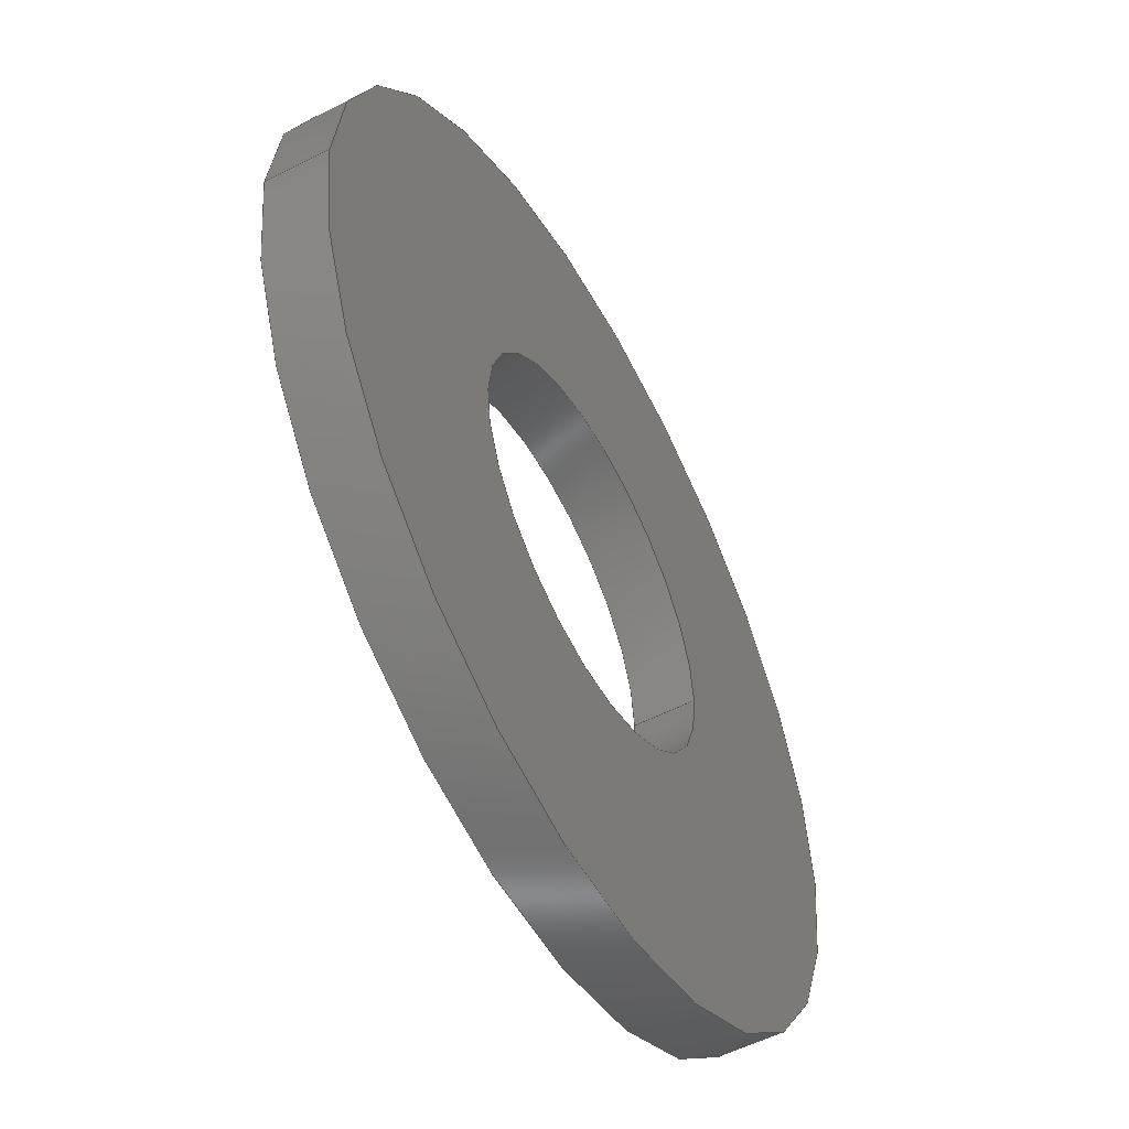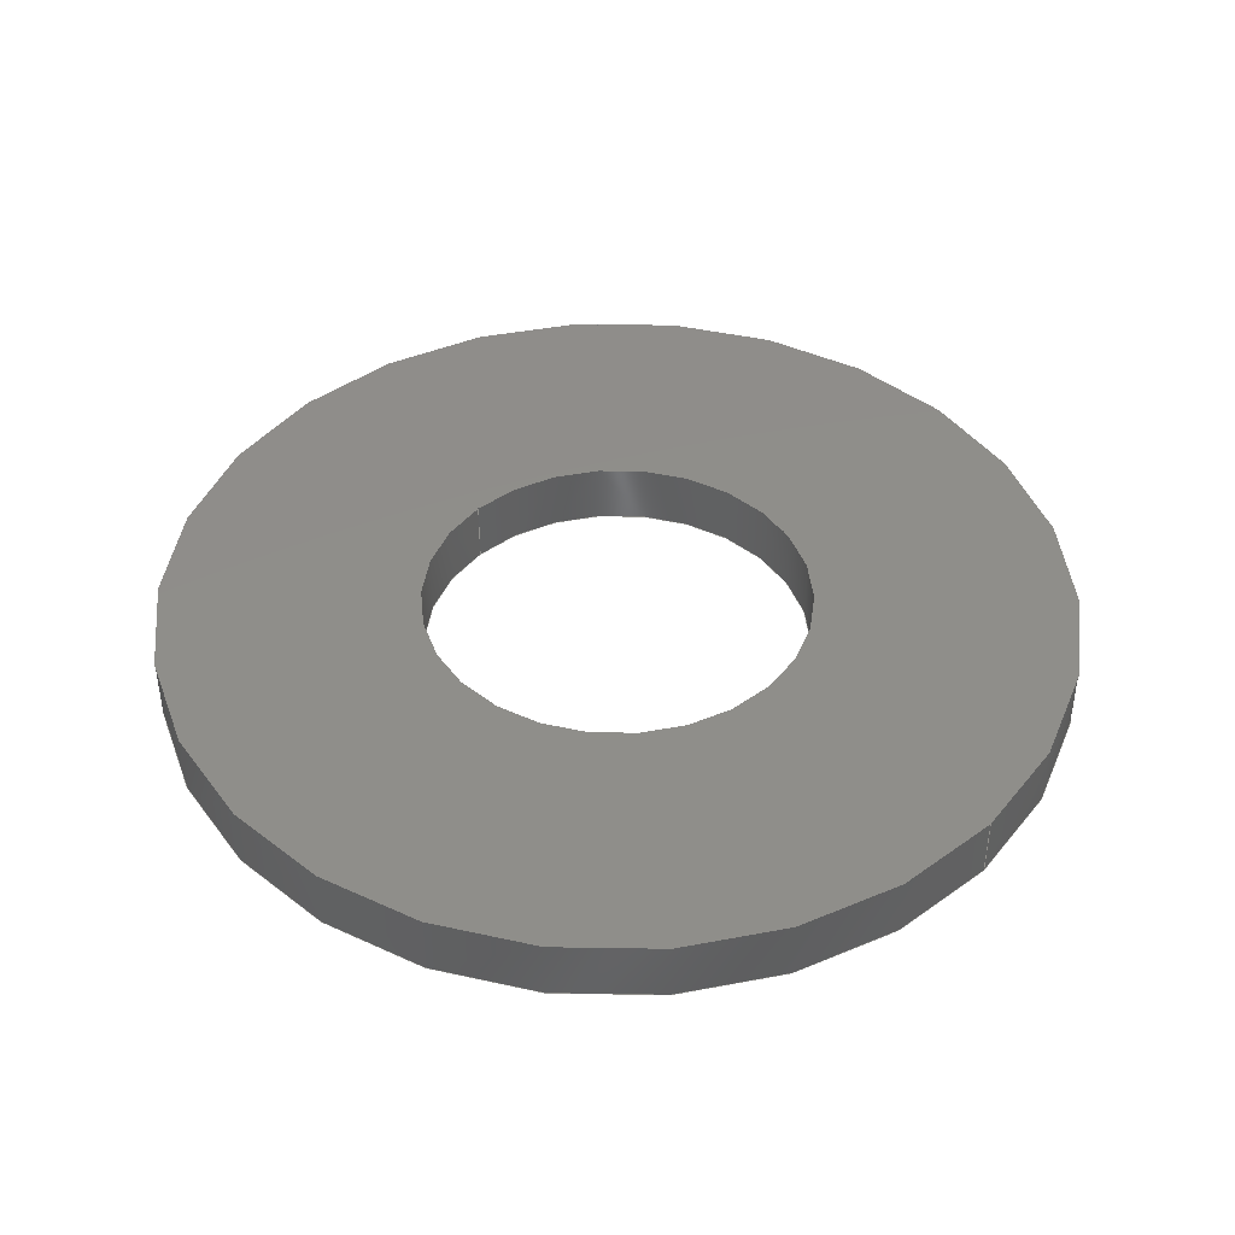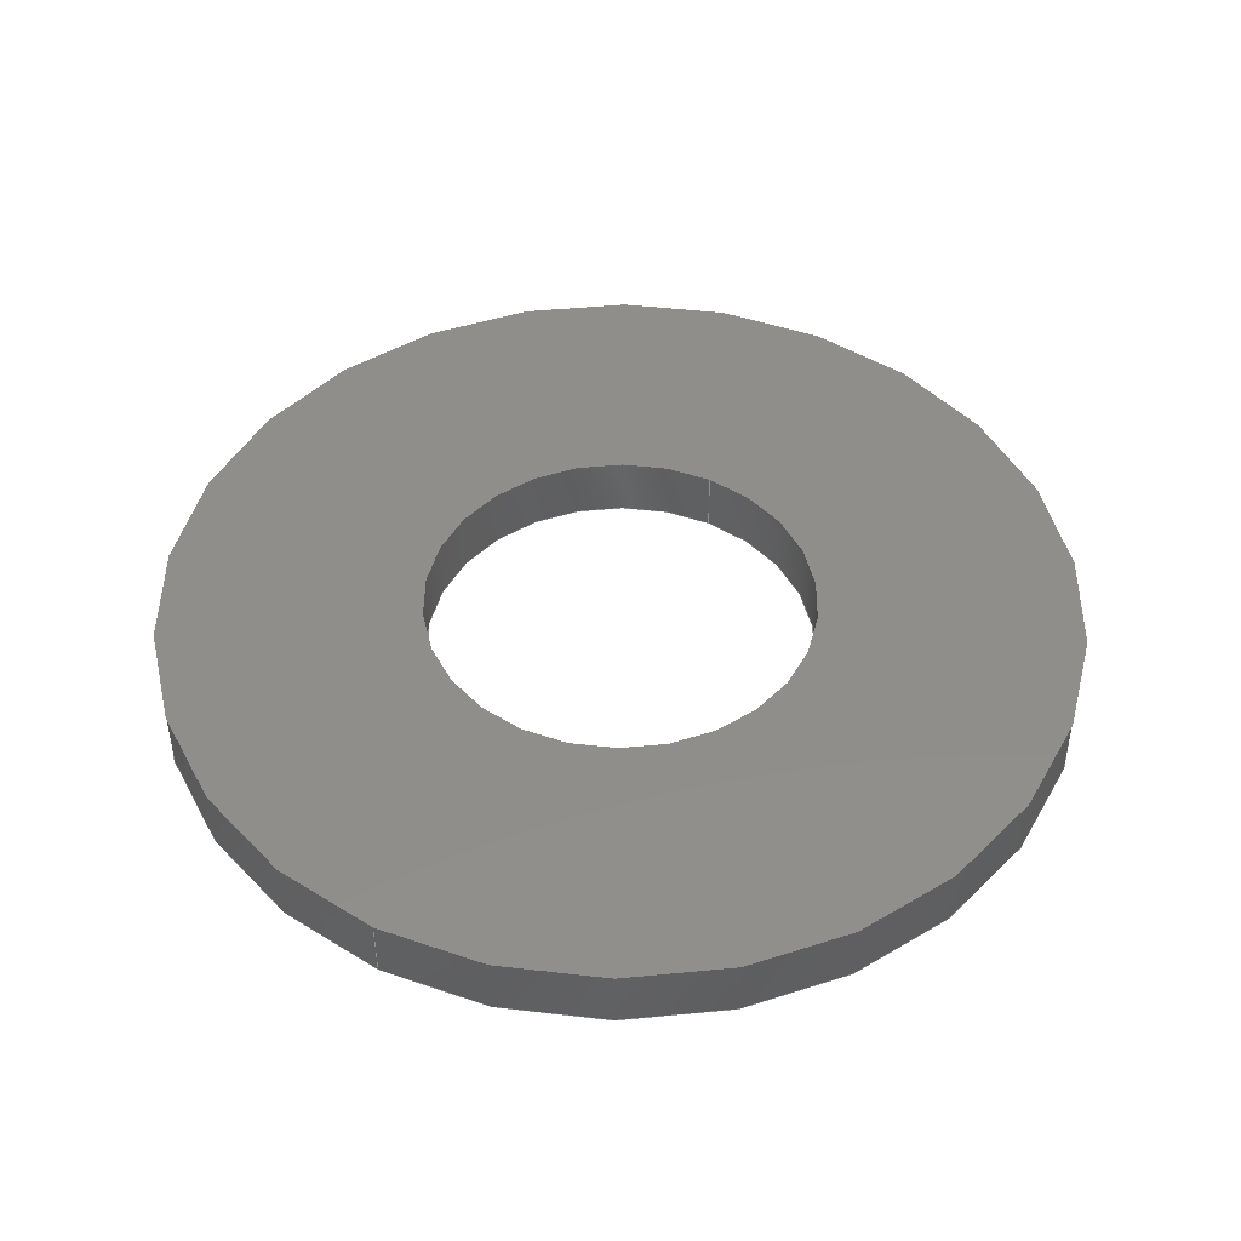
<metadata>
{"format":"step","ext":"step","renderer":"f3d","projection":"perspective","resolution":1024,"background":"white","views":[{"elev":-54.3,"azim":118.6,"up":"+Y"},{"elev":42.5,"azim":-137.4,"up":"+Z"},{"elev":46.2,"azim":118.3,"up":"+Z"}]}
</metadata>
<code>
ISO-10303-21;
DATA;
#1 = CARTESIAN_POINT ( 'NONE',  ( -0.2187, 2.679e-17, -0.03 ) ) ;
#2 = COORDINATED_UNIVERSAL_TIME_OFFSET ( 6, 0, .BEHIND. ) ;
#3 = ORIENTED_EDGE ( 'NONE', *, *, #91, .F. ) ;
#4 = VERTEX_POINT ( 'NONE', #6 ) ;
#5 = DIRECTION ( 'NONE',  ( 1, 0, 0 ) ) ;
#6 = CARTESIAN_POINT ( 'NONE',  ( -0.09375, 1.148e-17, 0 ) ) ;
#7 = CARTESIAN_POINT ( 'NONE',  ( 0, 0, -0.03 ) ) ;
#8 = PLANE ( 'NONE',  #166 ) ;
#9 = COORDINATED_UNIVERSAL_TIME_OFFSET ( 6, 0, .BEHIND. ) ;
#10 = AXIS2_PLACEMENT_3D ( 'NONE', #121, #176, #19 ) ;
#11 = EDGE_LOOP ( 'NONE', ( #95, #31, #232, #17 ) ) ;
#12 = AXIS2_PLACEMENT_3D ( 'NONE', #125, #238, #220 ) ;
#13 = CALENDAR_DATE ( 2014, 4, 11 ) ;
#14 = ORIENTED_EDGE ( 'NONE', *, *, #33, .F. ) ;
#15 = ORIENTED_EDGE ( 'NONE', *, *, #237, .T. ) ;
#16 = ORIENTED_EDGE ( 'NONE', *, *, #233, .T. ) ;
#17 = ORIENTED_EDGE ( 'NONE', *, *, #149, .T. ) ;
#18 = AXIS2_PLACEMENT_3D ( 'NONE', #143, #44, #160 ) ;
#19 = DIRECTION ( 'NONE',  ( 1, 0, 0 ) ) ;
#20 = PERSON_AND_ORGANIZATION ( #202, #84 ) ;
#21 = VERTEX_POINT ( 'NONE', #165 ) ;
#22 = ORIENTED_EDGE ( 'NONE', *, *, #243, .F. ) ;
#23 = APPROVAL_ROLE ( '' ) ;
#24 = AXIS2_PLACEMENT_3D ( 'NONE', #194, #71, #177 ) ;
#25 = DIRECTION ( 'NONE',  ( 1, 0, 0 ) ) ;
#26 = CIRCLE ( 'NONE', #12, 0.09375 ) ;
#27 = EDGE_CURVE ( 'NONE', #82, #89, #119, .T. ) ;
#28 = DIRECTION ( 'NONE',  ( 0, 0, 1 ) ) ;
#29 = VERTEX_POINT ( 'NONE', #180 ) ;
#30 = AXIS2_PLACEMENT_3D ( 'NONE', #126, #162, #181 ) ;
#31 = ORIENTED_EDGE ( 'NONE', *, *, #251, .F. ) ;
#32 = VERTEX_POINT ( 'NONE', #129 ) ;
#33 = EDGE_CURVE ( 'NONE', #21, #242, #179, .T. ) ;
#34 = ORIENTED_EDGE ( 'NONE', *, *, #86, .T. ) ;
#35 = COORDINATED_UNIVERSAL_TIME_OFFSET ( 6, 0, .BEHIND. ) ;
#36 = ORIENTED_EDGE ( 'NONE', *, *, #38, .T. ) ;
#37 = ORIENTED_EDGE ( 'NONE', *, *, #27, .F. ) ;
#38 = EDGE_CURVE ( 'NONE', #4, #32, #26, .T. ) ;
#39 = LINE ( 'NONE', #1, #148 ) ;
#40 = APPROVAL ( #216, 'UNSPECIFIED' ) ;
#41 = ORIENTED_EDGE ( 'NONE', *, *, #184, .F. ) ;
#42 = EDGE_CURVE ( 'NONE', #242, #21, #185, .T. ) ;
#43 = DIRECTION ( 'NONE',  ( 0, 0, 1 ) ) ;
#44 = DIRECTION ( 'NONE',  ( 0, 0, 1 ) ) ;
#45 = ADVANCED_FACE ( 'NONE', ( #144, #131 ), #225, .T. ) ;
#46 = LOCAL_TIME ( 10, 58, 8, #102 ) ;
#47 = VERTEX_POINT ( 'NONE', #108 ) ;
#48 = ORIENTED_EDGE ( 'NONE', *, *, #91, .T. ) ;
#49 = CARTESIAN_POINT ( 'NONE',  ( 0.2187, 0, -0.03 ) ) ;
#50 = CARTESIAN_POINT ( 'NONE',  ( 0, 0, -0.03 ) ) ;
#51 = EDGE_LOOP ( 'NONE', ( #97, #15 ) ) ;
#52 = CARTESIAN_POINT ( 'NONE',  ( 0, 0, 0 ) ) ;
#53 = APPROVAL_DATE_TIME ( #106, #40 ) ;
#54 = LENGTH_MEASURE_WITH_UNIT ( LENGTH_MEASURE( 0.0254 ), #88 );
#55 = ORIENTED_EDGE ( 'NONE', *, *, #42, .F. ) ;
#56 = CC_DESIGN_PERSON_AND_ORGANIZATION_ASSIGNMENT ( #228, #154, ( #227 ) ) ;
#57 = EDGE_LOOP ( 'NONE', ( #205, #16, #36, #22 ) ) ;
#58 = ORIENTED_EDGE ( 'NONE', *, *, #149, .F. ) ;
#59 = AXIS2_PLACEMENT_3D ( 'NONE', #223, #111, #99 ) ;
#60 = APPROVAL_PERSON_ORGANIZATION ( #157, #40, #23 ) ;
#61 = ORIENTED_EDGE ( 'NONE', *, *, #38, .F. ) ;
#62 = EDGE_LOOP ( 'NONE', ( #58, #61 ) ) ;
#63 = EDGE_LOOP ( 'NONE', ( #213, #34, #55, #3 ) ) ;
#64 = APPROVAL_ROLE ( '' ) ;
#65 = PRODUCT_DEFINITION_FORMATION_WITH_SPECIFIED_SOURCE ( 'ANY', '', #227, .NOT_KNOWN. ) ;
#66 = CARTESIAN_POINT ( 'NONE',  ( 0.2187, 0, -0.03 ) ) ;
#67 = LOCAL_TIME ( 10, 58, 8, #9 ) ;
#68 = DIRECTION ( 'NONE',  ( 0, 0, 1 ) ) ;
#69 = ORIENTED_EDGE ( 'NONE', *, *, #86, .F. ) ;
#70 = DIMENSIONAL_EXPONENTS ( 1, 0, 0, 0, 0, 0, 0 ) ;
#71 = DIRECTION ( 'NONE',  ( 0, 0, 1 ) ) ;
#72 = PRODUCT_DEFINITION_SHAPE ( 'NONE', 'NONE',  #247 ) ;
#73 = DIRECTION ( 'NONE',  ( 1, 0, 0 ) ) ;
#74 = ADVANCED_FACE ( 'NONE', ( #190 ), #142, .F. ) ;
#75 = DATE_TIME_ROLE ( 'classification_date' ) ;
#76 = CARTESIAN_POINT ( 'NONE',  ( 0.09375, 0, -0.03 ) ) ;
#77 = AXIS2_PLACEMENT_3D ( 'NONE', #164, #218, #197 ) ;
#78 = EDGE_LOOP ( 'NONE', ( #41, #37 ) ) ;
#79 = DIRECTION ( 'NONE',  ( 1, 0, 0 ) ) ;
#80 = AXIS2_PLACEMENT_3D ( 'NONE', #163, #110, #5 ) ;
#81 = COORDINATED_UNIVERSAL_TIME_OFFSET ( 6, 0, .BEHIND. ) ;
#82 = VERTEX_POINT ( 'NONE', #105 ) ;
#83 = CC_DESIGN_APPROVAL ( #134, ( #247 ) ) ;
#84 = ORGANIZATION ( 'UNSPECIFIED', 'UNSPECIFIED', '' ) ;
#85 = EDGE_LOOP ( 'NONE', ( #69, #175, #48, #14 ) ) ;
#86 = EDGE_CURVE ( 'NONE', #82, #21, #39, .T. ) ;
#87 = CYLINDRICAL_SURFACE ( 'NONE', #59, 0.09375 ) ;
#88 =( LENGTH_UNIT ( ) NAMED_UNIT ( * ) SI_UNIT ( $, .METRE. ) );
#89 = VERTEX_POINT ( 'NONE', #66 ) ;
#90 =( NAMED_UNIT ( * ) SI_UNIT ( $, .STERADIAN. ) SOLID_ANGLE_UNIT ( ) );
#91 = EDGE_CURVE ( 'NONE', #89, #242, #210, .T. ) ;
#92 = DIRECTION ( 'NONE',  ( 0, 0, 1 ) ) ;
#93 = DIRECTION ( 'NONE',  ( 0, 0, 1 ) ) ;
#94 = APPROVAL_DATE_TIME ( #136, #208 ) ;
#95 = ORIENTED_EDGE ( 'NONE', *, *, #233, .F. ) ;
#96 = SECURITY_CLASSIFICATION_LEVEL ( 'unclassified' ) ;
#97 = ORIENTED_EDGE ( 'NONE', *, *, #251, .T. ) ;
#98 = DIRECTION ( 'NONE',  ( 0, 0, 1 ) ) ;
#99 = DIRECTION ( 'NONE',  ( 1, 0, 0 ) ) ;
#100 = APPROVAL_PERSON_ORGANIZATION ( #141, #208, #252 ) ;
#101 = CIRCLE ( 'NONE', #10, 0.09375 ) ;
#102 = COORDINATED_UNIVERSAL_TIME_OFFSET ( 6, 0, .BEHIND. ) ;
#103 = ADVANCED_FACE ( 'NONE', ( #212 ), #128, .T. ) ;
#104 = PERSON_AND_ORGANIZATION_ROLE ( 'creator' ) ;
#105 = CARTESIAN_POINT ( 'NONE',  ( -0.2187, 2.679e-17, -0.03 ) ) ;
#106 = DATE_AND_TIME ( #150, #204 ) ;
#107 = VECTOR ( 'NONE', #43, 39.37 ) ;
#108 = CARTESIAN_POINT ( 'NONE',  ( 0.09375, 0, -0.03 ) ) ;
#109 = ORIENTED_EDGE ( 'NONE', *, *, #42, .T. ) ;
#110 = DIRECTION ( 'NONE',  ( 0, 0, 1 ) ) ;
#111 = DIRECTION ( 'NONE',  ( 0, 0, 1 ) ) ;
#112 = CARTESIAN_POINT ( 'NONE',  ( -0.09375, 1.148e-17, -0.03 ) ) ;
#113 = DATE_AND_TIME ( #209, #67 ) ;
#114 = CLOSED_SHELL ( 'NONE', ( #74, #103, #158, #196, #45, #219 ) ) ;
#115 = PERSON_AND_ORGANIZATION ( #202, #84 ) ;
#116 = LINE ( 'NONE', #76, #107 ) ;
#117 = EDGE_LOOP ( 'NONE', ( #109, #201 ) ) ;
#118 = CIRCLE ( 'NONE', #187, 0.09375 ) ;
#119 = CIRCLE ( 'NONE', #230, 0.2187 ) ;
#120 = PERSON_AND_ORGANIZATION_ROLE ( 'creator' ) ;
#121 = CARTESIAN_POINT ( 'NONE',  ( 0, 0, -0.03 ) ) ;
#122 = LOCAL_TIME ( 10, 58, 8, #81 ) ;
#123 = AXIS2_PLACEMENT_3D ( 'NONE', #226, #68, #236 ) ;
#124 = DIRECTION ( 'NONE',  ( 1, 0, 0 ) ) ;
#125 = CARTESIAN_POINT ( 'NONE',  ( 0, 0, 0 ) ) ;
#126 = CARTESIAN_POINT ( 'NONE',  ( 0, 0, 0 ) ) ;
#127 = CIRCLE ( 'NONE', #211, 0.09375 ) ;
#128 = CYLINDRICAL_SURFACE ( 'NONE', #80, 0.2187 ) ;
#129 = CARTESIAN_POINT ( 'NONE',  ( 0.09375, 0, 0 ) ) ;
#130 = DIRECTION ( 'NONE',  ( 0, 0, 1 ) ) ;
#131 = FACE_OUTER_BOUND ( 'NONE', #117, .T. ) ;
#132 = CIRCLE ( 'NONE', #215, 0.2187 ) ;
#133 = FACE_OUTER_BOUND ( 'NONE', #78, .T. ) ;
#134 = APPROVAL ( #249, 'UNSPECIFIED' ) ;
#135 = CC_DESIGN_APPROVAL ( #40, ( #65 ) ) ;
#136 = DATE_AND_TIME ( #186, #239 ) ;
#137 = VECTOR ( 'NONE', #199, 39.37 ) ;
#138 = APPLICATION_PROTOCOL_DEFINITION ( 'international standard', 'config_control_design', 1994, #250 ) ;
#139 = APPLICATION_PROTOCOL_DEFINITION ( 'international standard', 'config_control_design', 1994, #234 ) ;
#140 = DIRECTION ( 'NONE',  ( 0, 0, 1 ) ) ;
#141 = PERSON_AND_ORGANIZATION ( #202, #84 ) ;
#142 = CYLINDRICAL_SURFACE ( 'NONE', #245, 0.09375 ) ;
#143 = CARTESIAN_POINT ( 'NONE',  ( 0, 0, 0 ) ) ;
#144 = FACE_BOUND ( 'NONE', #62, .T. ) ;
#145 = DIRECTION ( 'NONE',  ( 0, 0, 1 ) ) ;
#146 = CC_DESIGN_PERSON_AND_ORGANIZATION_ASSIGNMENT ( #248, #104, ( #65 ) ) ;
#147 = PERSON_AND_ORGANIZATION ( #202, #84 ) ;
#148 = VECTOR ( 'NONE', #92, 39.37 ) ;
#149 = EDGE_CURVE ( 'NONE', #32, #4, #127, .T. ) ;
#150 = CALENDAR_DATE ( 2014, 4, 11 ) ;
#151 = FACE_OUTER_BOUND ( 'NONE', #11, .T. ) ;
#152 = CC_DESIGN_DATE_AND_TIME_ASSIGNMENT ( #113, #156, ( #247 ) ) ;
#153 = MECHANICAL_CONTEXT ( 'NONE', #234, 'mechanical' ) ;
#154 = PERSON_AND_ORGANIZATION_ROLE ( 'design_owner' ) ;
#155 = CC_DESIGN_PERSON_AND_ORGANIZATION_ASSIGNMENT ( #195, #222, ( #65 ) ) ;
#156 = DATE_TIME_ROLE ( 'creation_date' ) ;
#157 = PERSON_AND_ORGANIZATION ( #202, #84 ) ;
#158 = ADVANCED_FACE ( 'NONE', ( #207 ), #224, .T. ) ;
#159 = FACE_BOUND ( 'NONE', #51, .T. ) ;
#160 = DIRECTION ( 'NONE',  ( 1, 0, -0 ) ) ;
#161 = DIRECTION ( 'NONE',  ( 1, 0, 0 ) ) ;
#162 = DIRECTION ( 'NONE',  ( 0, 0, 1 ) ) ;
#163 = CARTESIAN_POINT ( 'NONE',  ( 0, 0, -0.03 ) ) ;
#164 = CARTESIAN_POINT ( 'NONE',  ( 0, 0, -0.03 ) ) ;
#165 = CARTESIAN_POINT ( 'NONE',  ( -0.2187, 2.679e-17, 0 ) ) ;
#166 = AXIS2_PLACEMENT_3D ( 'NONE', #203, #28, #182 ) ;
#167 = DATE_AND_TIME ( #13, #122 ) ;
#168 = VECTOR ( 'NONE', #200, 39.37 ) ;
#169 = CC_DESIGN_PERSON_AND_ORGANIZATION_ASSIGNMENT ( #115, #120, ( #247 ) ) ;
#170 = MANIFOLD_SOLID_BREP ( 'Extrude1', #114 ) ;
#171 = CC_DESIGN_PERSON_AND_ORGANIZATION_ASSIGNMENT ( #147, #198, ( #183 ) ) ;
#172 = APPROVAL_PERSON_ORGANIZATION ( #20, #134, #64 ) ;
#173 = SHAPE_DEFINITION_REPRESENTATION ( #72, #192 ) ;
#174 =( GEOMETRIC_REPRESENTATION_CONTEXT ( 3 ) GLOBAL_UNCERTAINTY_ASSIGNED_CONTEXT ( ( #189 ) ) GLOBAL_UNIT_ASSIGNED_CONTEXT ( ( #191, #214, #90 ) ) REPRESENTATION_CONTEXT ( 'NONE', 'WORKASPACE' ) );
#175 = ORIENTED_EDGE ( 'NONE', *, *, #27, .T. ) ;
#176 = DIRECTION ( 'NONE',  ( 0, 0, 1 ) ) ;
#177 = DIRECTION ( 'NONE',  ( 1, 0, 0 ) ) ;
#178 = APPROVAL_STATUS ( 'not_yet_approved' ) ;
#179 = CIRCLE ( 'NONE', #30, 0.2187 ) ;
#180 = CARTESIAN_POINT ( 'NONE',  ( -0.09375, 1.148e-17, -0.03 ) ) ;
#181 = DIRECTION ( 'NONE',  ( 1, 0, 0 ) ) ;
#182 = DIRECTION ( 'NONE',  ( 1, 0, -0 ) ) ;
#183 = SECURITY_CLASSIFICATION ( '', '', #96 ) ;
#184 = EDGE_CURVE ( 'NONE', #89, #82, #132, .T. ) ;
#185 = CIRCLE ( 'NONE', #24, 0.2187 ) ;
#186 = CALENDAR_DATE ( 2014, 4, 11 ) ;
#187 = AXIS2_PLACEMENT_3D ( 'NONE', #7, #93, #25 ) ;
#188 = DATE_AND_TIME ( #244, #46 ) ;
#189 = UNCERTAINTY_MEASURE_WITH_UNIT (LENGTH_MEASURE( 1e-05 ), #191, 'distance_accuracy_value', 'NONE');
#190 = FACE_OUTER_BOUND ( 'NONE', #57, .T. ) ;
#191 =( CONVERSION_BASED_UNIT ( 'INCH', #54 ) LENGTH_UNIT ( ) NAMED_UNIT ( #70 ) );
#192 = ADVANCED_BREP_SHAPE_REPRESENTATION ( '90126A009', ( #170, #123 ), #174 ) ;
#193 = CC_DESIGN_DATE_AND_TIME_ASSIGNMENT ( #188, #75, ( #183 ) ) ;
#194 = CARTESIAN_POINT ( 'NONE',  ( 0, 0, 0 ) ) ;
#195 = PERSON_AND_ORGANIZATION ( #202, #84 ) ;
#196 = ADVANCED_FACE ( 'NONE', ( #159, #133 ), #8, .F. ) ;
#197 = DIRECTION ( 'NONE',  ( 1, 0, 0 ) ) ;
#198 = PERSON_AND_ORGANIZATION_ROLE ( 'classification_officer' ) ;
#199 = DIRECTION ( 'NONE',  ( 0, 0, 1 ) ) ;
#200 = DIRECTION ( 'NONE',  ( 0, 0, 1 ) ) ;
#201 = ORIENTED_EDGE ( 'NONE', *, *, #33, .T. ) ;
#202 = PERSON ( 'UNSPECIFIED', 'UNSPECIFIED', 'UNSPECIFIED', ('UNSPECIFIED'), ('UNSPECIFIED'), ('UNSPECIFIED') ) ;
#203 = CARTESIAN_POINT ( 'NONE',  ( 0, 0, -0.03 ) ) ;
#204 = LOCAL_TIME ( 10, 58, 8, #2 ) ;
#205 = ORIENTED_EDGE ( 'NONE', *, *, #237, .F. ) ;
#206 = DESIGN_CONTEXT ( 'detailed design', #250, 'design' ) ;
#207 = FACE_OUTER_BOUND ( 'NONE', #85, .T. ) ;
#208 = APPROVAL ( #178, 'UNSPECIFIED' ) ;
#209 = CALENDAR_DATE ( 2014, 4, 11 ) ;
#210 = LINE ( 'NONE', #49, #168 ) ;
#211 = AXIS2_PLACEMENT_3D ( 'NONE', #52, #145, #161 ) ;
#212 = FACE_OUTER_BOUND ( 'NONE', #63, .T. ) ;
#213 = ORIENTED_EDGE ( 'NONE', *, *, #184, .T. ) ;
#214 =( NAMED_UNIT ( * ) PLANE_ANGLE_UNIT ( ) SI_UNIT ( $, .RADIAN. ) );
#215 = AXIS2_PLACEMENT_3D ( 'NONE', #240, #130, #79 ) ;
#216 = APPROVAL_STATUS ( 'not_yet_approved' ) ;
#217 = APPROVAL_DATE_TIME ( #167, #134 ) ;
#218 = DIRECTION ( 'NONE',  ( 0, 0, 1 ) ) ;
#219 = ADVANCED_FACE ( 'NONE', ( #151 ), #87, .F. ) ;
#220 = DIRECTION ( 'NONE',  ( 1, 0, 0 ) ) ;
#221 = CARTESIAN_POINT ( 'NONE',  ( 0.2187, 0, 0 ) ) ;
#222 = PERSON_AND_ORGANIZATION_ROLE ( 'design_supplier' ) ;
#223 = CARTESIAN_POINT ( 'NONE',  ( 0, 0, -0.03 ) ) ;
#224 = CYLINDRICAL_SURFACE ( 'NONE', #77, 0.2187 ) ;
#225 = PLANE ( 'NONE',  #18 ) ;
#226 = CARTESIAN_POINT ( 'NONE',  ( 0, 0, 0 ) ) ;
#227 = PRODUCT ( '90126A009', '90126A009', '', ( #153 ) ) ;
#228 = PERSON_AND_ORGANIZATION ( #202, #84 ) ;
#229 = CC_DESIGN_APPROVAL ( #208, ( #183 ) ) ;
#230 = AXIS2_PLACEMENT_3D ( 'NONE', #50, #98, #73 ) ;
#231 = LINE ( 'NONE', #112, #137 ) ;
#232 = ORIENTED_EDGE ( 'NONE', *, *, #243, .T. ) ;
#233 = EDGE_CURVE ( 'NONE', #29, #4, #231, .T. ) ;
#234 = APPLICATION_CONTEXT ( 'configuration controlled 3d designs of mechanical parts and assemblies' ) ;
#235 = CC_DESIGN_SECURITY_CLASSIFICATION ( #183, ( #65 ) ) ;
#236 = DIRECTION ( 'NONE',  ( 1, 0, 0 ) ) ;
#237 = EDGE_CURVE ( 'NONE', #29, #47, #118, .T. ) ;
#238 = DIRECTION ( 'NONE',  ( 0, 0, 1 ) ) ;
#239 = LOCAL_TIME ( 10, 58, 8, #35 ) ;
#240 = CARTESIAN_POINT ( 'NONE',  ( 0, 0, -0.03 ) ) ;
#241 = CARTESIAN_POINT ( 'NONE',  ( 0, 0, -0.03 ) ) ;
#242 = VERTEX_POINT ( 'NONE', #221 ) ;
#243 = EDGE_CURVE ( 'NONE', #47, #32, #116, .T. ) ;
#244 = CALENDAR_DATE ( 2014, 4, 11 ) ;
#245 = AXIS2_PLACEMENT_3D ( 'NONE', #241, #140, #124 ) ;
#246 = PRODUCT_RELATED_PRODUCT_CATEGORY ( 'detail', '', ( #227 ) ) ;
#247 = PRODUCT_DEFINITION ( 'UNKNOWN', '', #65, #206 ) ;
#248 = PERSON_AND_ORGANIZATION ( #202, #84 ) ;
#249 = APPROVAL_STATUS ( 'not_yet_approved' ) ;
#250 = APPLICATION_CONTEXT ( 'configuration controlled 3d designs of mechanical parts and assemblies' ) ;
#251 = EDGE_CURVE ( 'NONE', #47, #29, #101, .T. ) ;
#252 = APPROVAL_ROLE ( '' ) ;
ENDSEC;
END-ISO-10303-21;

</code>
